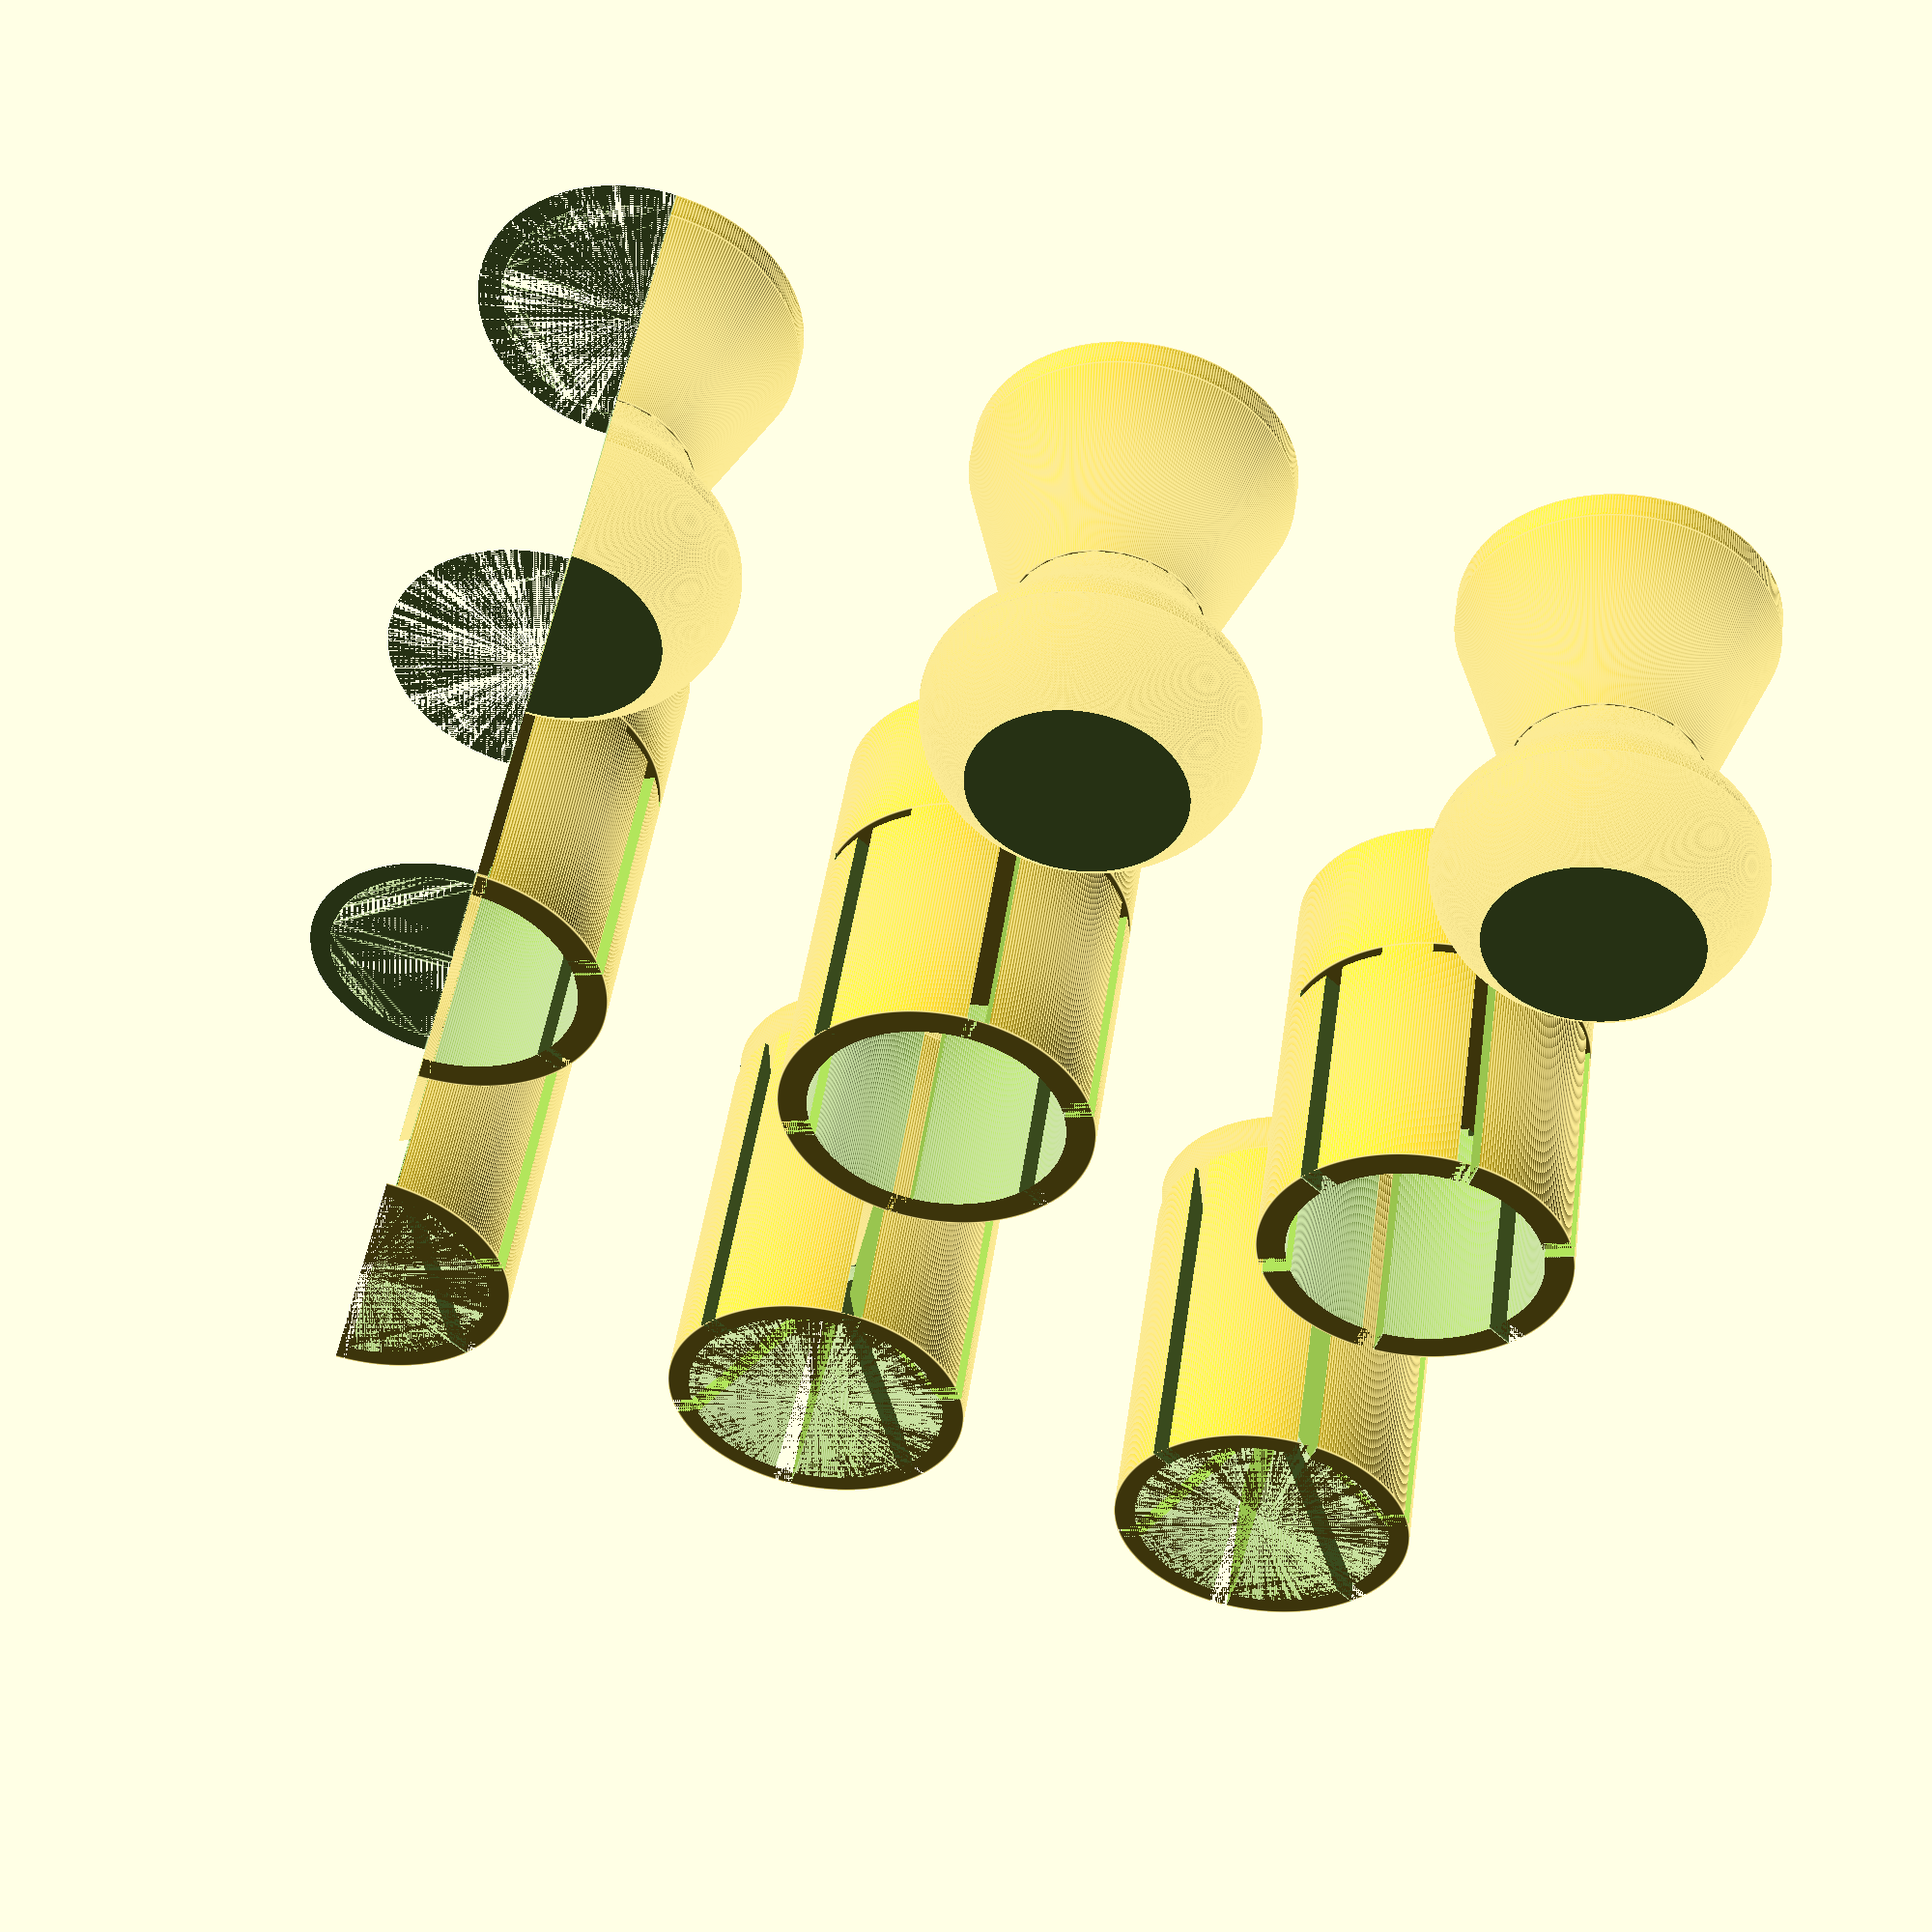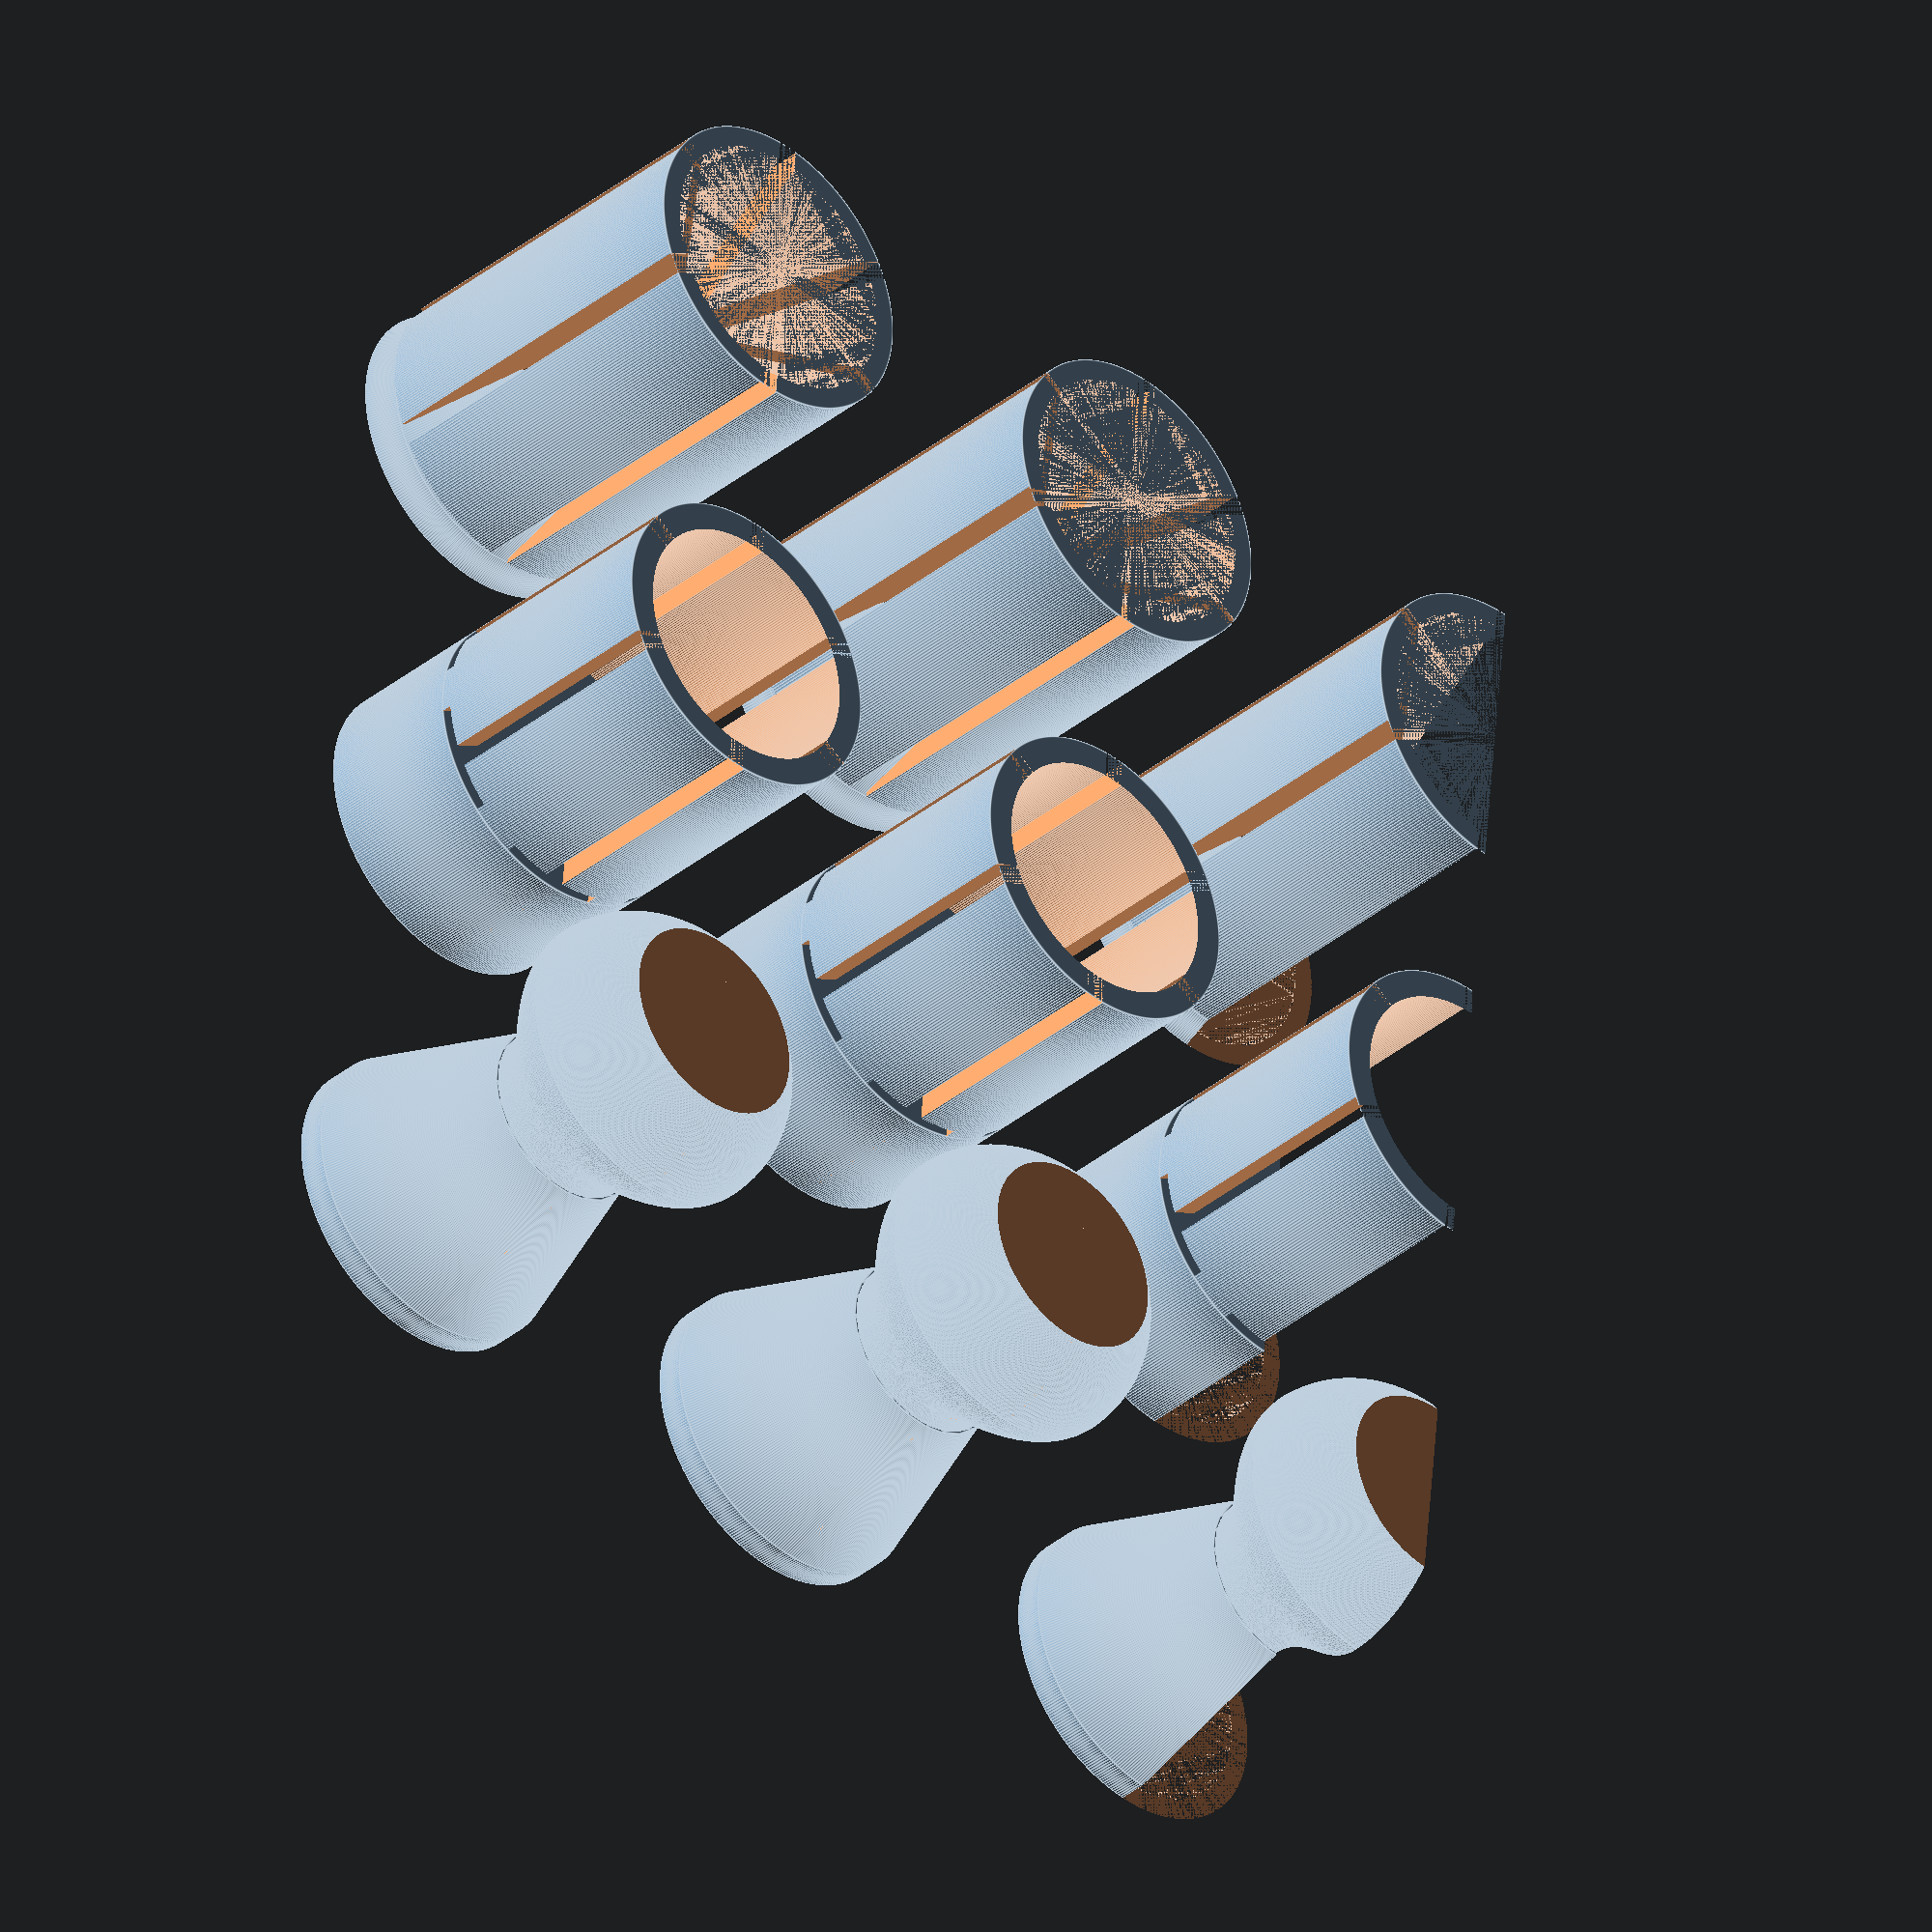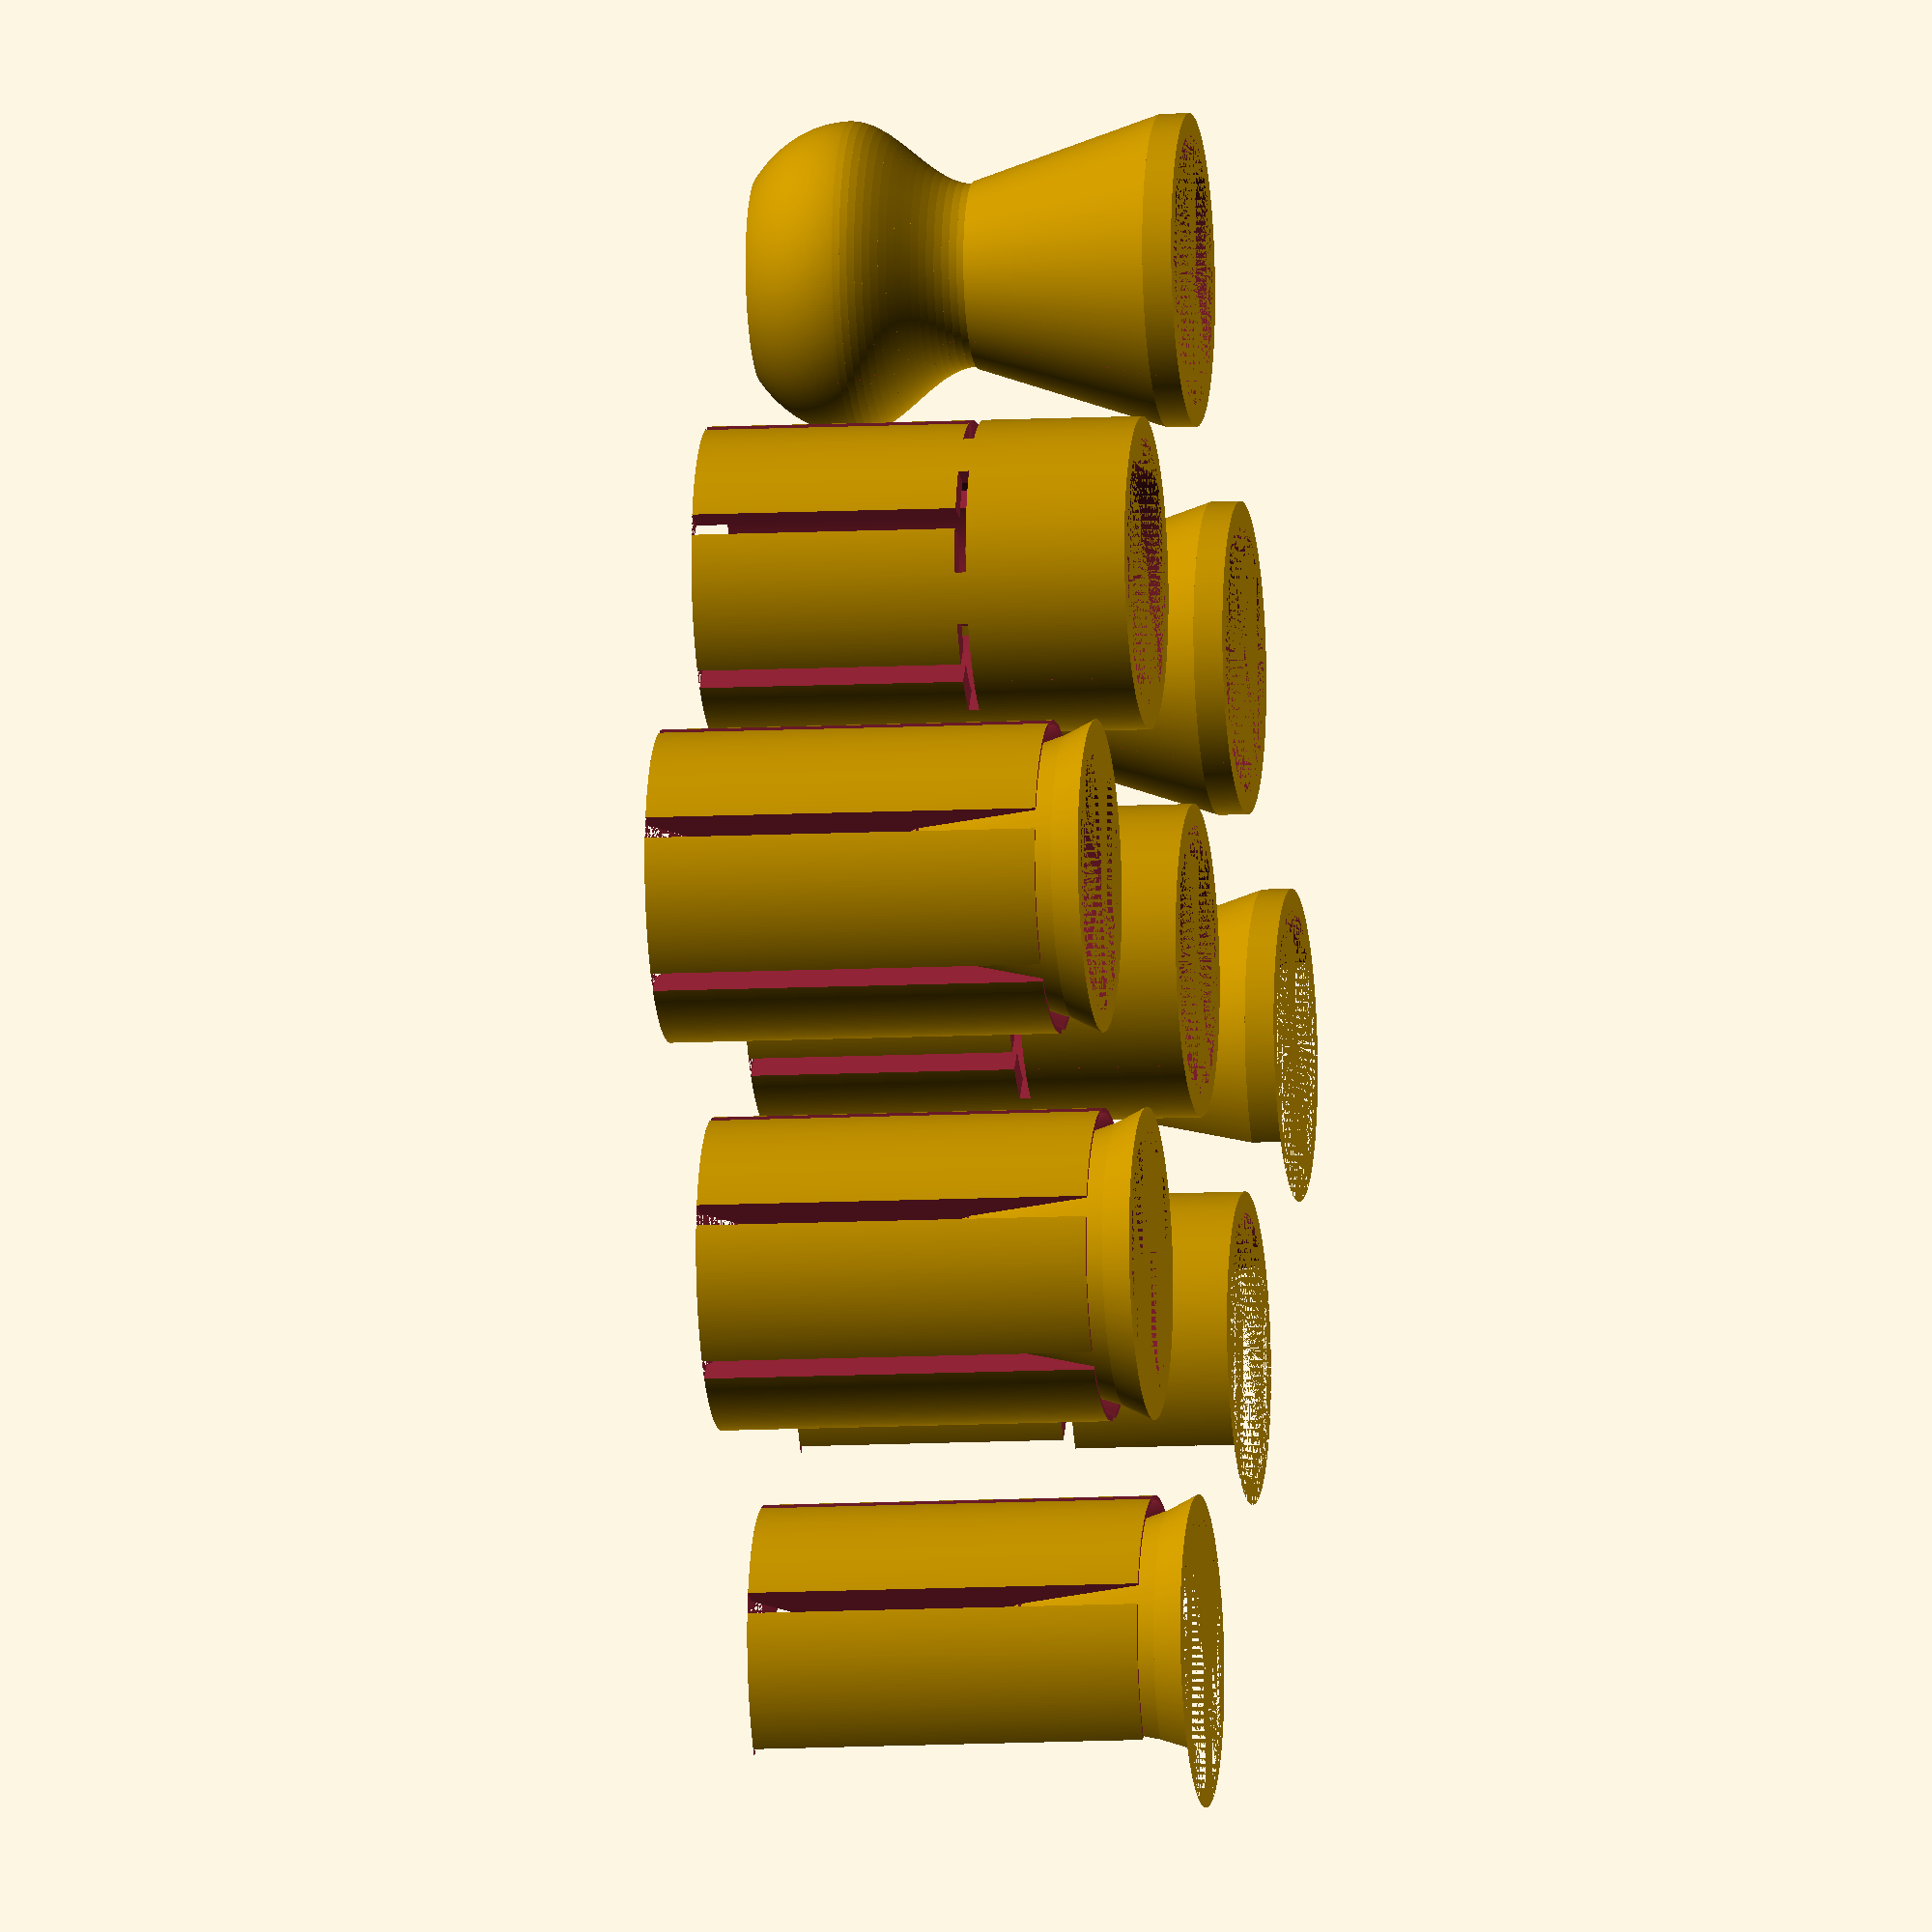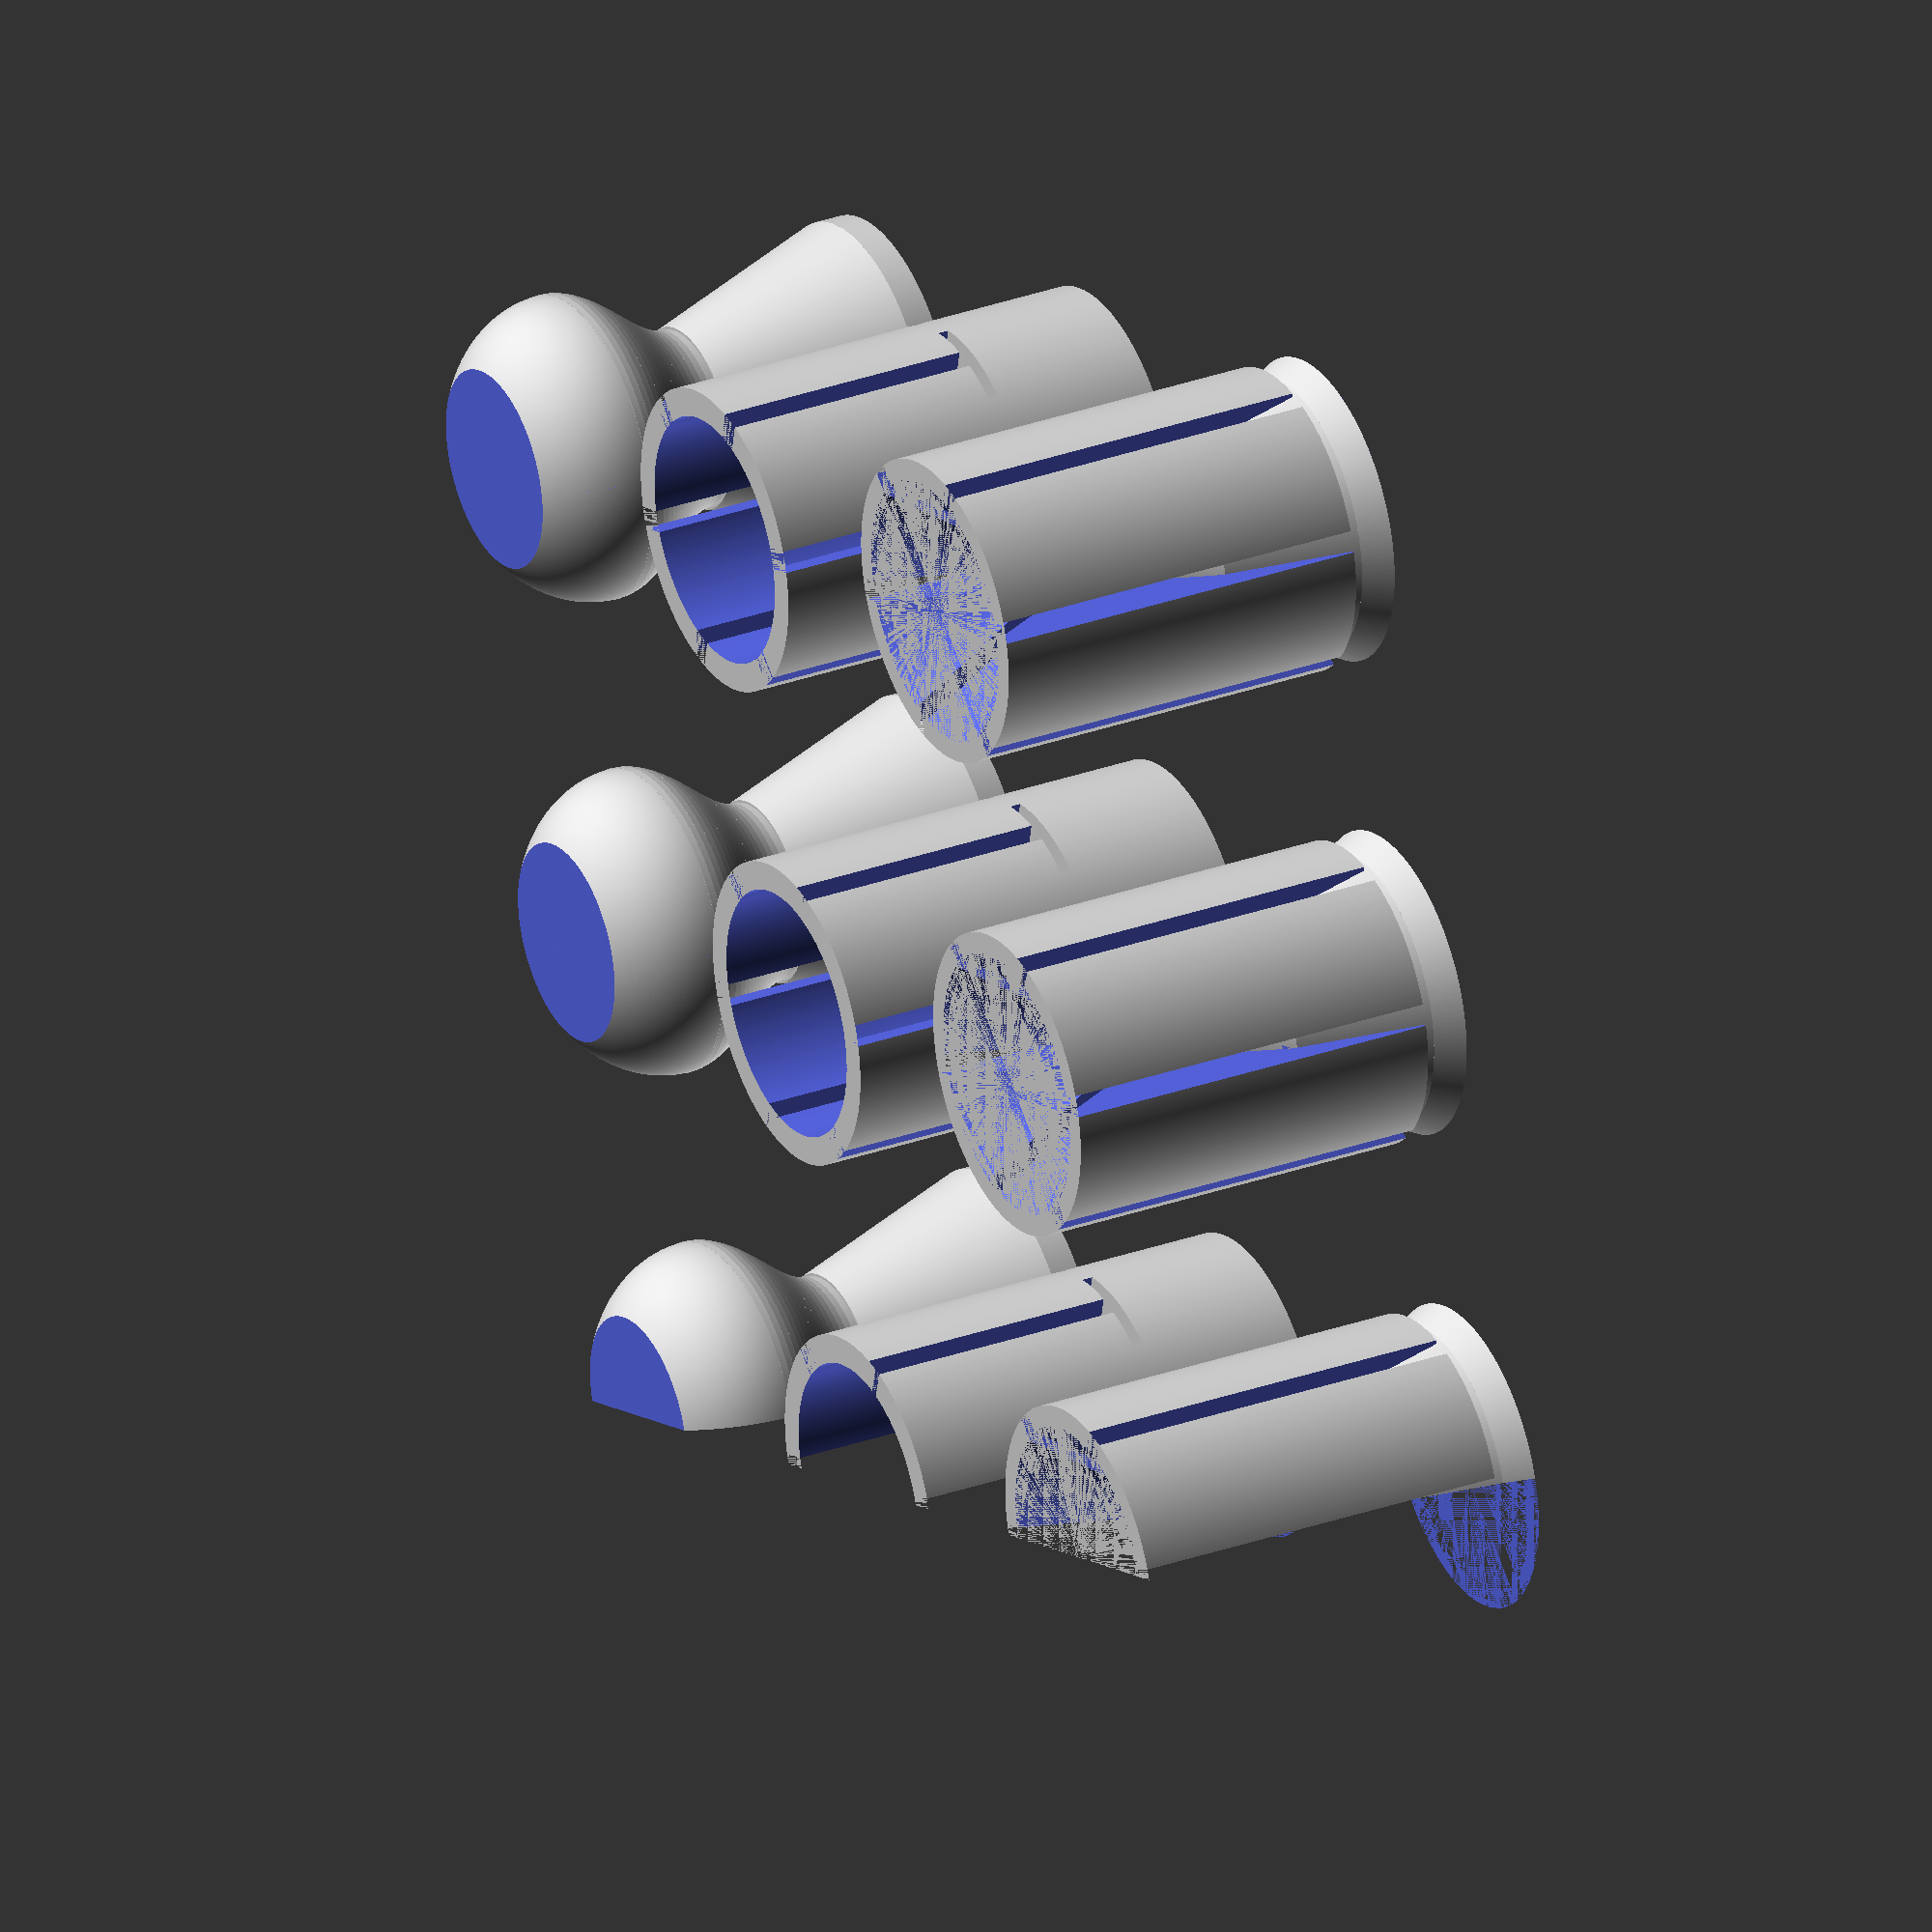
<openscad>
nozz = 0.4;
diam = 4.5;
cone = 2.7;
leng = 6;
walls = 1;
tol = 0.1;
gap = 0.3;
segments = 6;
layerheight=0.1;

$fn = 360;

thick = nozz * walls;

$slices = (leng - 2*thick - diam + cone) * 1/layerheight;

module sabot() {
    // to add later, maybe...
}

module flachette() {
    difference() {
        cylinder(h = leng, d = diam - 2 * tol);

        union() {
            linear_extrude(height = (diam - cone), scale = cone / (diam - 2 * thick))
                circle(d = diam - 2 * thick);

            translate([0, 0, thick])
                linear_extrude(height = (diam - cone + gap / 2), scale = cone / (diam - 2 * tol - gap * 1.5))
                    circle(d = diam - 2 * tol);

            translate([0, 0, thick + gap / 2 + diam - cone])
                linear_extrude(height = cone / 2 + gap / 2, scale = 0)
                    circle(d = cone + gap);

            translate([0, 0, 0])
                cylinder(h = thick * 1.5, d = diam);

            translate([0, 0, leng])
                mirror([0, 0, 1])
                    linear_extrude(height = leng - diam - thick - gap + cone / 2, scale = 0)
                        circle(d = diam - 2 * thick);

            for (x = [0:360 / segments:360]) {
                rotate([0, 0, x]) cube([20, gap, leng * 2], center = true);
            }
        }
    }

    difference() {
        union() {
            translate([0, 0, thick + diam - cone])
                linear_extrude(height = cone / 2, scale = 0)
                    circle(d = cone);

            translate([0, 0, thick * 1])
                linear_extrude(height = (diam - cone), scale = cone / (diam - 1.5 * thick))
                    circle(d = diam - 1.5 * thick);

            linear_extrude(height = thick, scale = (diam - 1.5 * thick) / (diam - 2 * tol))
                circle(d = diam - 2 * tol);
        }

        linear_extrude(height = (diam - cone), scale = cone / (diam - 2 * thick))
            circle(d = diam - 2 * thick);
    }
}

module shotshell() {
    difference() {
        translate([0, 0, diam - cone + thick])
            cylinder(h = leng - diam + cone - thick, d = diam - 2 * tol);

        union() {
            translate([0, 0, diam - cone + thick])
                cylinder(h = leng, d = diam - 2 * thick - 2 * tol);

            for (x = [0:360 / segments:360]) {
                rotate([0, 0, x]) cube([20, gap, leng * 2], center = true);
                translate([0, 0, diam - cone + thick])
                    for (x = [0:360 / segments:360]) {
                        rotate([0, 0, x]) cube([diam, diam / 3, gap], center = true);
                    }
            }
        }
    }

    difference() {
        cylinder(h = diam - cone + thick, d = diam - 2 * tol);

        union() {
            linear_extrude(height = (diam - cone), scale = cone / (diam - 2 * thick))
                circle(d = diam - 2 * thick);
        }
    }
}

module pellet() {
    translate([0, 0, diam - cone + 3 * thick + $slices * 0.1 / 2]) {
        difference() {
            scale([1,1,0.8])
                sphere(d = diam - 2 * tol);
            union() {
                translate([0, 0, -diam / 2]) cylinder(h = diam, d = diam, center = true);
                translate([0, 0, leng - (diam - cone + 3 * thick + $slices * 0.1 / 2)])
                    cylinder(h = diam, d = diam);
            }
        }
    }

    translate([0, 0, diam - cone + 3 * thick]) {
        for (s = [1:1:$slices / 2]) {
            hull() {
                translate([0, 0, s * 0.1])
                    cylinder(h = 0.01, r = (cone - tol) / 2 + (diam - cone) * (1 - tol + cos(180 - s * 360 / $slices)) / 4);
                translate([0, 0, (s - 1) * 0.1])
                    cylinder(h = 0.01, r = (cone - tol) / 2 + (diam - cone) * (1 - tol + cos(180 - (s - 1) * 360 / $slices)) / 4);
            }
        }
    }

    difference() {
        union() {
            translate([0, 0, thick])
                linear_extrude(height = (diam - cone) + 2 * thick, scale = cone / diam)
                    circle(d = diam - 2 * tol);

            cylinder(h = thick, d = diam - 2 * tol);
        }
        union() {
            linear_extrude(height = diam - cone, scale = cone / (diam - 2 * thick))
                circle(d = diam - 2 * thick);
        }
    }
}

difference() {
    for (i = [0:1:2]) {
        translate([0, i * diam * 1.5, 0]) {
            pellet();
            translate([diam * 1.5, 0, 0]) shotshell();
            translate([diam * 3, 0, 0]) flachette();
        }
    }
    translate([-5, -20, 0]) cube([30, 20, 20]);
}

</openscad>
<views>
elev=312.2 azim=105.3 roll=8.2 proj=p view=edges
elev=216.4 azim=95.1 roll=223.0 proj=o view=edges
elev=189.8 azim=227.7 roll=81.9 proj=o view=solid
elev=330.4 azim=341.9 roll=61.9 proj=o view=wireframe
</views>
